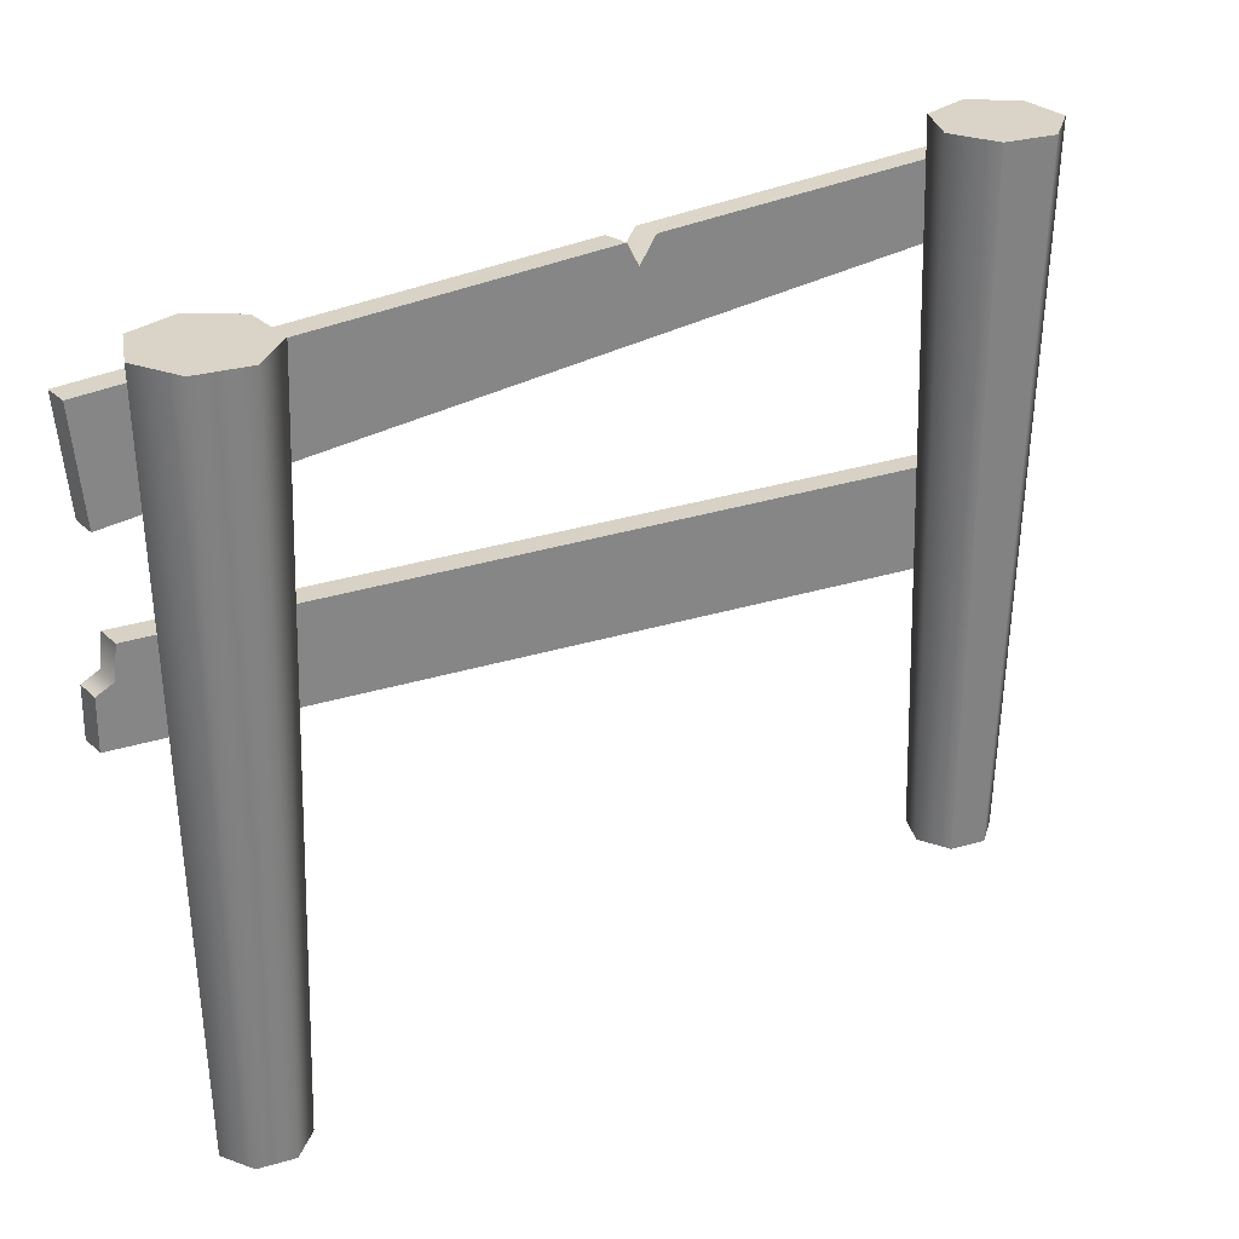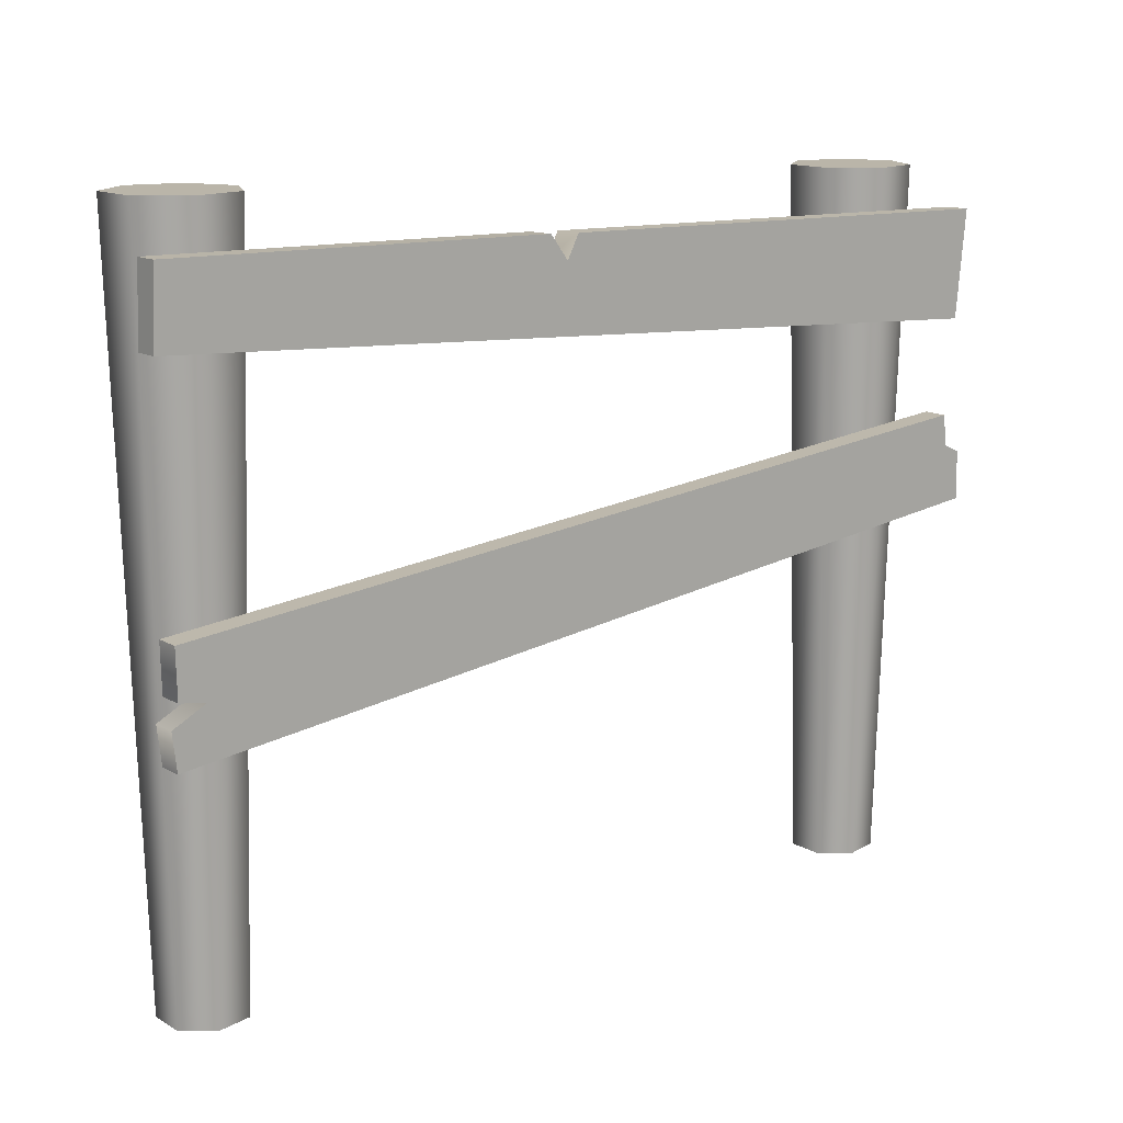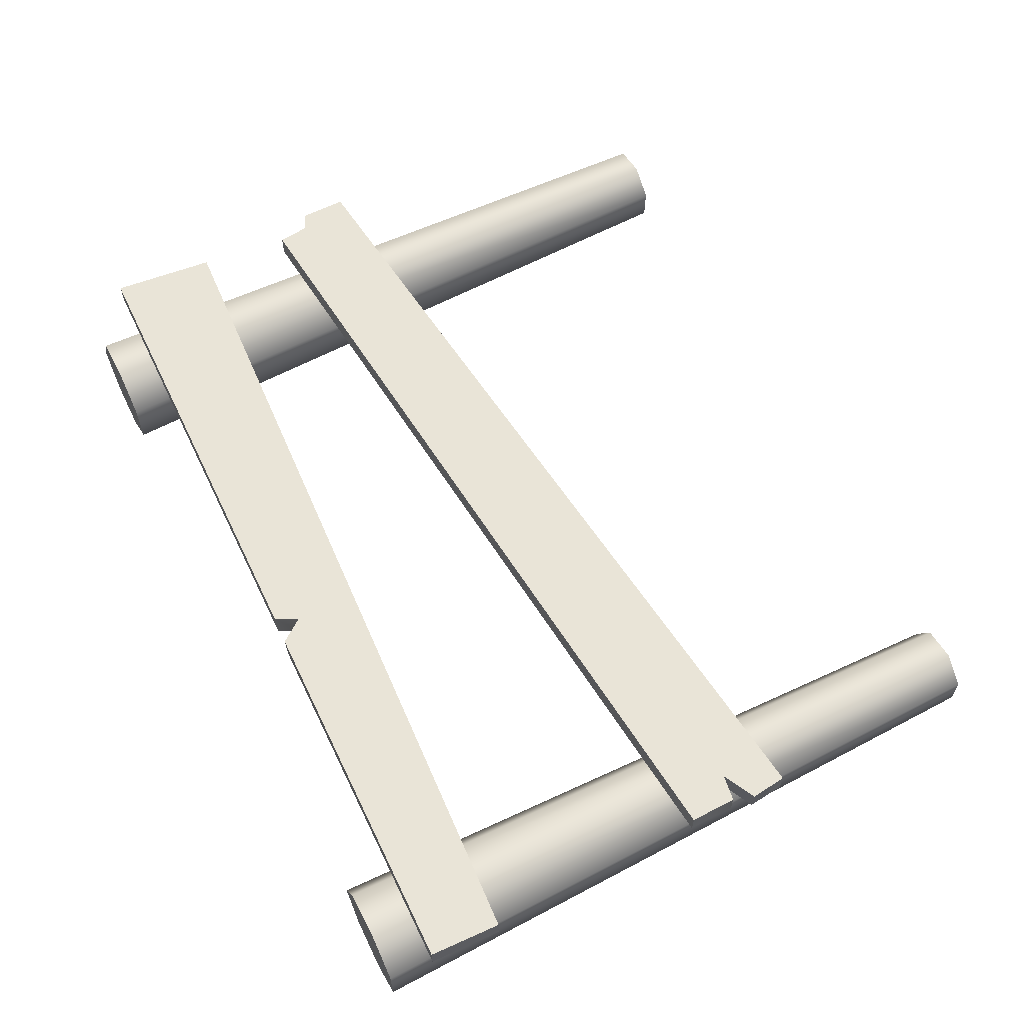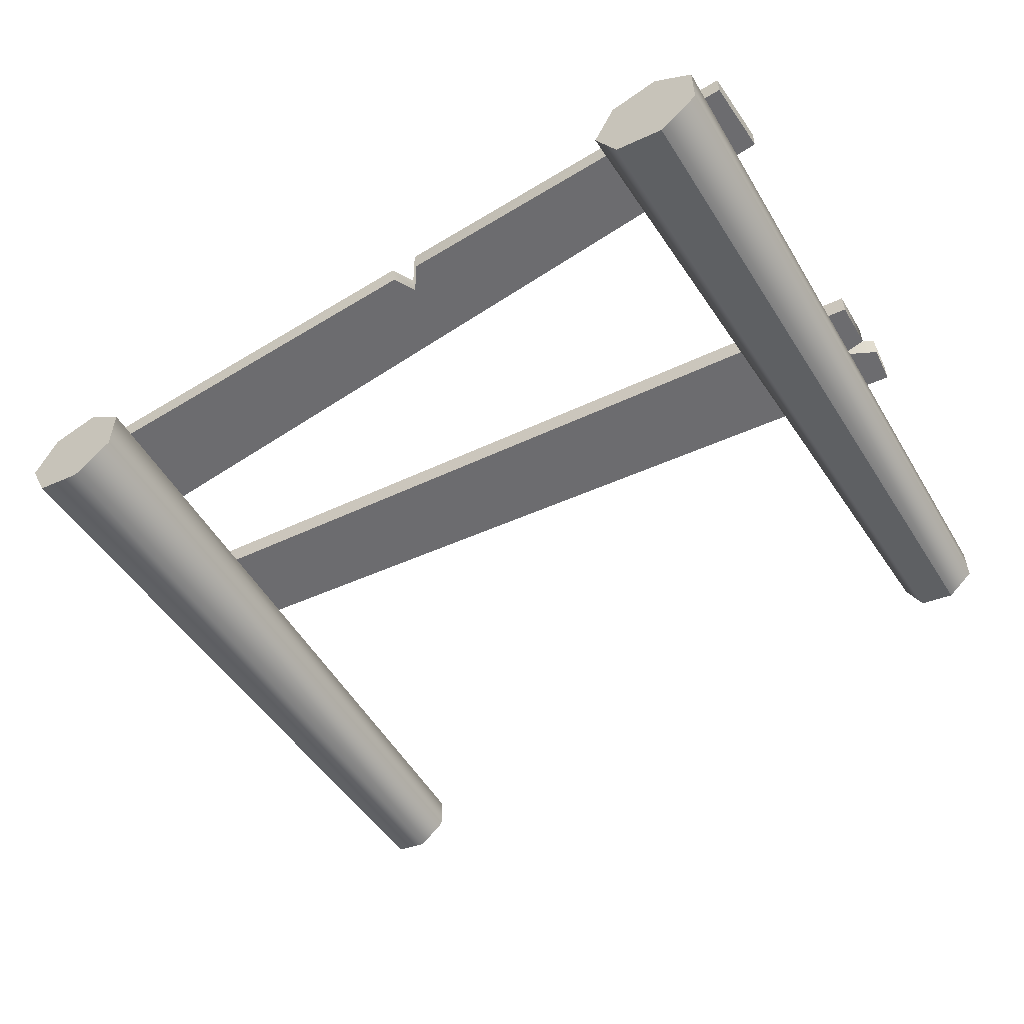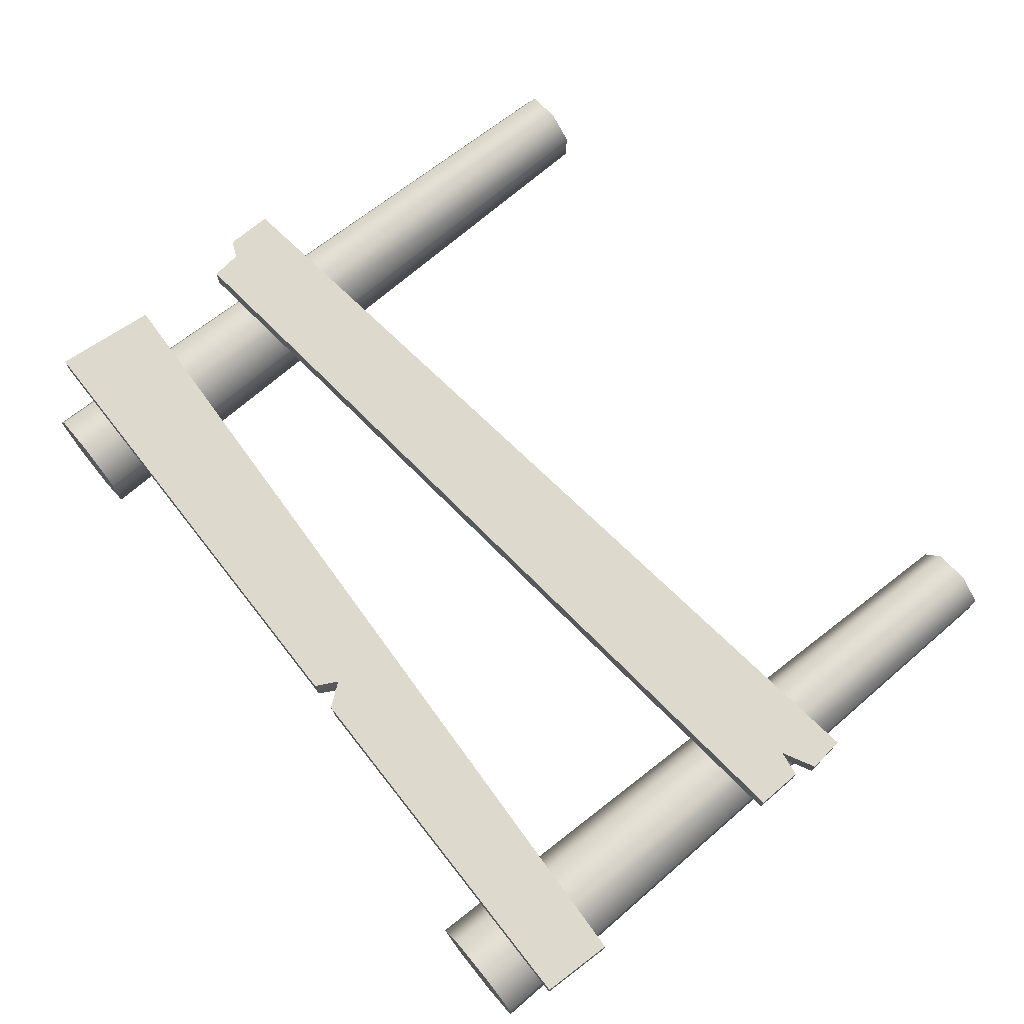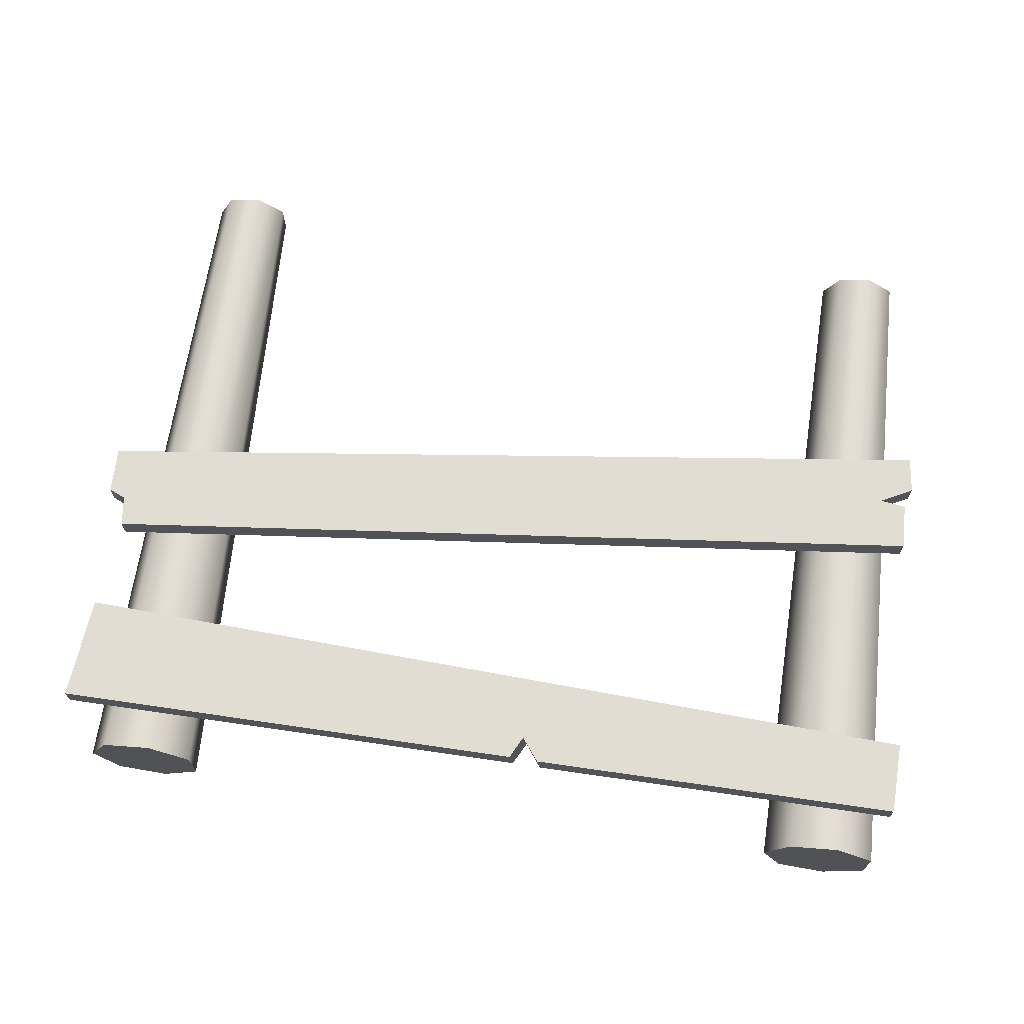
<metadata>
{"format":"obj","ext":"obj","renderer":"f3d","projection":"perspective","resolution":1024,"background":"white","views":[{"elev":28.5,"azim":143.9,"up":"+Y"},{"elev":13.7,"azim":-38.6,"up":"+Y"},{"elev":61.2,"azim":-116.7,"up":"+Z"},{"elev":-53.8,"azim":-148.0,"up":"+Z"},{"elev":71.9,"azim":-129.2,"up":"+Z"},{"elev":68.3,"azim":-172.7,"up":"+Z"}]}
</metadata>
<code>
g polySurface508
v -0.8251 0.1655 0.05406
v -0.8272 0.2569 0.05406
v -0.8272 0.2569 0.101
v -0.8272 0.2569 0.101
v -0.8251 0.1655 0.101
v -0.7741 0.1574 0.05406
v -0.7741 0.1574 0.101
v -0.8386 0.1244 0.05406
v -0.7741 0.1574 0.101
v -0.8386 0.1244 0.05406
v -0.8386 0.1244 0.101
v -0.8304 0.05351 0.05406
v -0.8304 0.05351 0.101
v -0.8431 0.6985 0.1013
v -0.838 0.8396 0.1013
v -0.103 0.8279 0.1013
v -0.06828 0.7816 0.1013
v -0.02946 0.6536 0.1013
v 0.8931 0.8088 0.1013
v 0.8723 0.6033 0.1013
v -0.04525 0.8258 0.1013
v -0.838 0.8396 0.1013
v -0.838 0.8396 0.05432
v -0.1091 0.8281 0.05432
v -0.103 0.8279 0.1013
v -0.07597 0.7818 0.05432
v -0.06828 0.7816 0.1013
v -0.04525 0.8258 0.1013
v -0.06828 0.7816 0.1013
v -0.05191 0.826 0.05432
v 0.8931 0.8088 0.1013
v 0.8931 0.8088 0.05432
v -0.1091 0.8281 0.05432
v -0.838 0.8396 0.05432
v -0.8431 0.6985 0.05432
v -0.07597 0.7818 0.05432
v -0.03715 0.6539 0.05432
v 0.8723 0.6033 0.05432
v -0.05191 0.826 0.05432
v 0.8931 0.8088 0.05432
v -0.8431 0.6985 0.1013
v -0.03715 0.6539 0.05432
v -0.8431 0.6985 0.05432
v -0.02946 0.6536 0.1013
v 0.8723 0.6033 0.05432
v 0.8723 0.6033 0.1013
v 0.8723 0.6033 0.1013
v 0.8931 0.8088 0.1013
v 0.8931 0.8088 0.05432
v 0.8723 0.6033 0.05432
v -0.8431 0.6985 0.05432
v -0.838 0.8396 0.05432
v -0.838 0.8396 0.1013
v -0.8431 0.6985 0.1013
v -0.6609 -0.4259 -0.1172
v -0.6408 0.9227 -0.1446
v -0.7376 0.9227 -0.1667
v -0.7281 -0.4259 -0.1325
v -0.7281 -0.4259 -0.1325
v -0.7376 0.9227 -0.1667
v -0.8153 0.9227 -0.1048
v -0.7819 -0.4259 -0.08957
v -0.8153 0.9227 -0.005484
v -0.7819 -0.4259 -0.0207
v -0.7376 0.9227 0.05643
v -0.7281 -0.4259 0.02223
v -0.6408 0.9227 0.03433
v -0.6609 -0.4259 0.006907
v -0.5977 0.9227 -0.05514
v -0.6311 -0.4259 -0.05514
v -0.6408 0.9227 -0.1446
v -0.6609 -0.4259 -0.1172
v -0.8153 0.9227 -0.1048
v -0.7376 0.9227 -0.1667
v -0.6408 0.9227 -0.1446
v -0.5977 0.9227 -0.05514
v -0.8153 0.9227 -0.005484
v -0.6408 0.9227 0.03433
v -0.7376 0.9227 0.05643
v 0.7857 -0.4574 -0.1172
v 0.8059 0.8912 -0.1446
v 0.7091 0.8912 -0.1667
v 0.7186 -0.4574 -0.1325
v 0.6314 0.8912 -0.1048
v 0.6648 -0.4574 -0.08957
v 0.6314 0.8912 -0.005484
v 0.6648 -0.4574 -0.0207
v 0.7091 0.8912 0.05643
v 0.7186 -0.4574 0.02223
v 0.8059 0.8912 0.03433
v 0.7857 -0.4574 0.006907
v 0.849 0.8912 -0.05514
v 0.8156 -0.4574 -0.05514
v 0.8059 0.8912 -0.1446
v 0.7857 -0.4574 -0.1172
v 0.6314 0.8912 -0.1048
v 0.7091 0.8912 -0.1667
v 0.8059 0.8912 -0.1446
v 0.849 0.8912 -0.05514
v 0.6314 0.8912 -0.005484
v 0.8059 0.8912 0.03433
v 0.7091 0.8912 0.05643
v -0.8386 0.1244 0.101
v 0.894 0.2522 0.101
v -0.8304 0.05351 0.101
v -0.7741 0.1574 0.101
v 0.8596 0.3596 0.101
v 0.8929 0.3446 0.101
v 0.8527 0.42 0.101
v -0.8251 0.1655 0.101
v -0.8272 0.2569 0.101
v -0.8272 0.2569 0.101
v -0.8272 0.2569 0.05406
v 0.8527 0.42 0.05406
v 0.8527 0.42 0.101
v -0.7741 0.1574 0.05406
v -0.8386 0.1244 0.05406
v -0.8304 0.05351 0.05406
v 0.8596 0.3596 0.05406
v 0.894 0.2522 0.05406
v 0.8929 0.3446 0.05406
v -0.8272 0.2569 0.05406
v 0.8527 0.42 0.05406
v -0.8251 0.1655 0.05406
v -0.8304 0.05351 0.05406
v -0.8304 0.05351 0.101
v 0.894 0.2522 0.101
v 0.894 0.2522 0.05406
v 0.8929 0.3446 0.101
v 0.8596 0.3596 0.05406
v 0.8929 0.3446 0.05406
v 0.8596 0.3596 0.101
v 0.8527 0.42 0.05406
v 0.8527 0.42 0.101
v 0.8929 0.3446 0.101
v 0.8929 0.3446 0.05406
v 0.894 0.2522 0.05406
v 0.894 0.2522 0.101
g polySurface508_0
f 3 2 1
f 5 4 1
f 5 1 6
f 7 5 6
f 9 6 8
f 11 7 10
f 11 10 12
f 13 11 12
f 16 15 14
f 17 16 14
f 17 14 18
f 19 17 18
f 20 19 18
f 17 19 21
f 24 23 22
f 25 24 22
f 26 24 25
f 27 26 25
f 29 28 26
f 28 30 26
f 28 31 30
f 31 32 30
f 35 34 33
f 36 35 33
f 35 36 37
f 36 38 37
f 38 36 39
f 40 38 39
f 43 42 41
f 42 44 41
f 42 45 44
f 45 46 44
f 49 48 47
f 50 49 47
f 53 52 51
f 54 53 51
f 57 56 55
f 58 57 55
f 61 60 59
f 62 61 59
f 63 61 62
f 64 63 62
f 65 63 64
f 66 65 64
f 67 65 66
f 68 67 66
f 69 67 68
f 70 69 68
f 71 69 70
f 72 71 70
f 75 74 73
f 73 76 75
f 73 77 76
f 77 78 76
f 77 79 78
f 82 81 80
f 83 82 80
f 84 82 83
f 85 84 83
f 86 84 85
f 87 86 85
f 88 86 87
f 89 88 87
f 90 88 89
f 91 90 89
f 92 90 91
f 93 92 91
f 94 92 93
f 95 94 93
f 98 97 96
f 96 99 98
f 96 100 99
f 100 101 99
f 100 102 101
f 105 104 103
f 104 106 103
f 104 107 106
f 104 108 107
f 107 109 106
f 109 110 106
f 110 109 111
f 114 113 112
f 115 114 112
f 118 117 116
f 118 116 119
f 119 120 118
f 120 119 121
f 119 116 122
f 123 119 122
f 122 116 124
f 127 126 125
f 128 127 125
f 131 130 129
f 130 132 129
f 130 133 132
f 133 134 132
f 137 136 135
f 138 137 135

</code>
